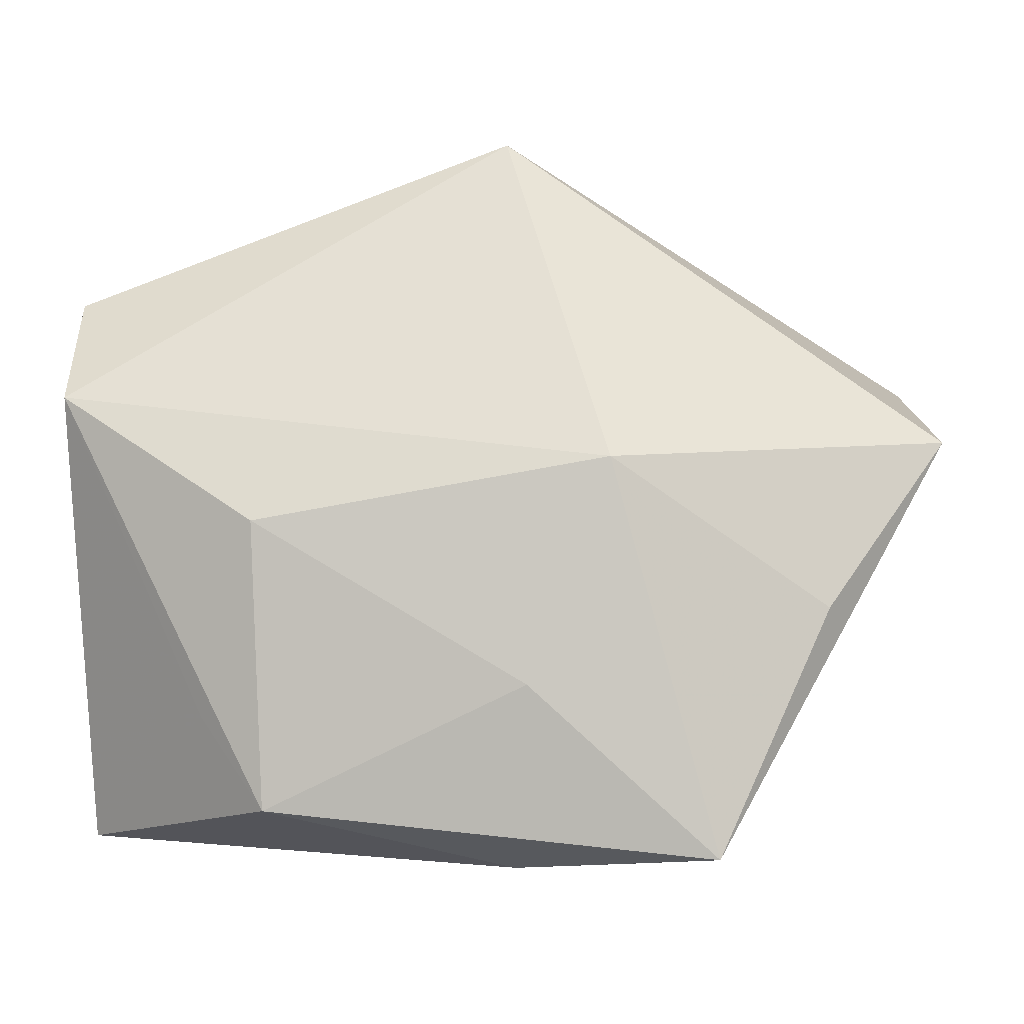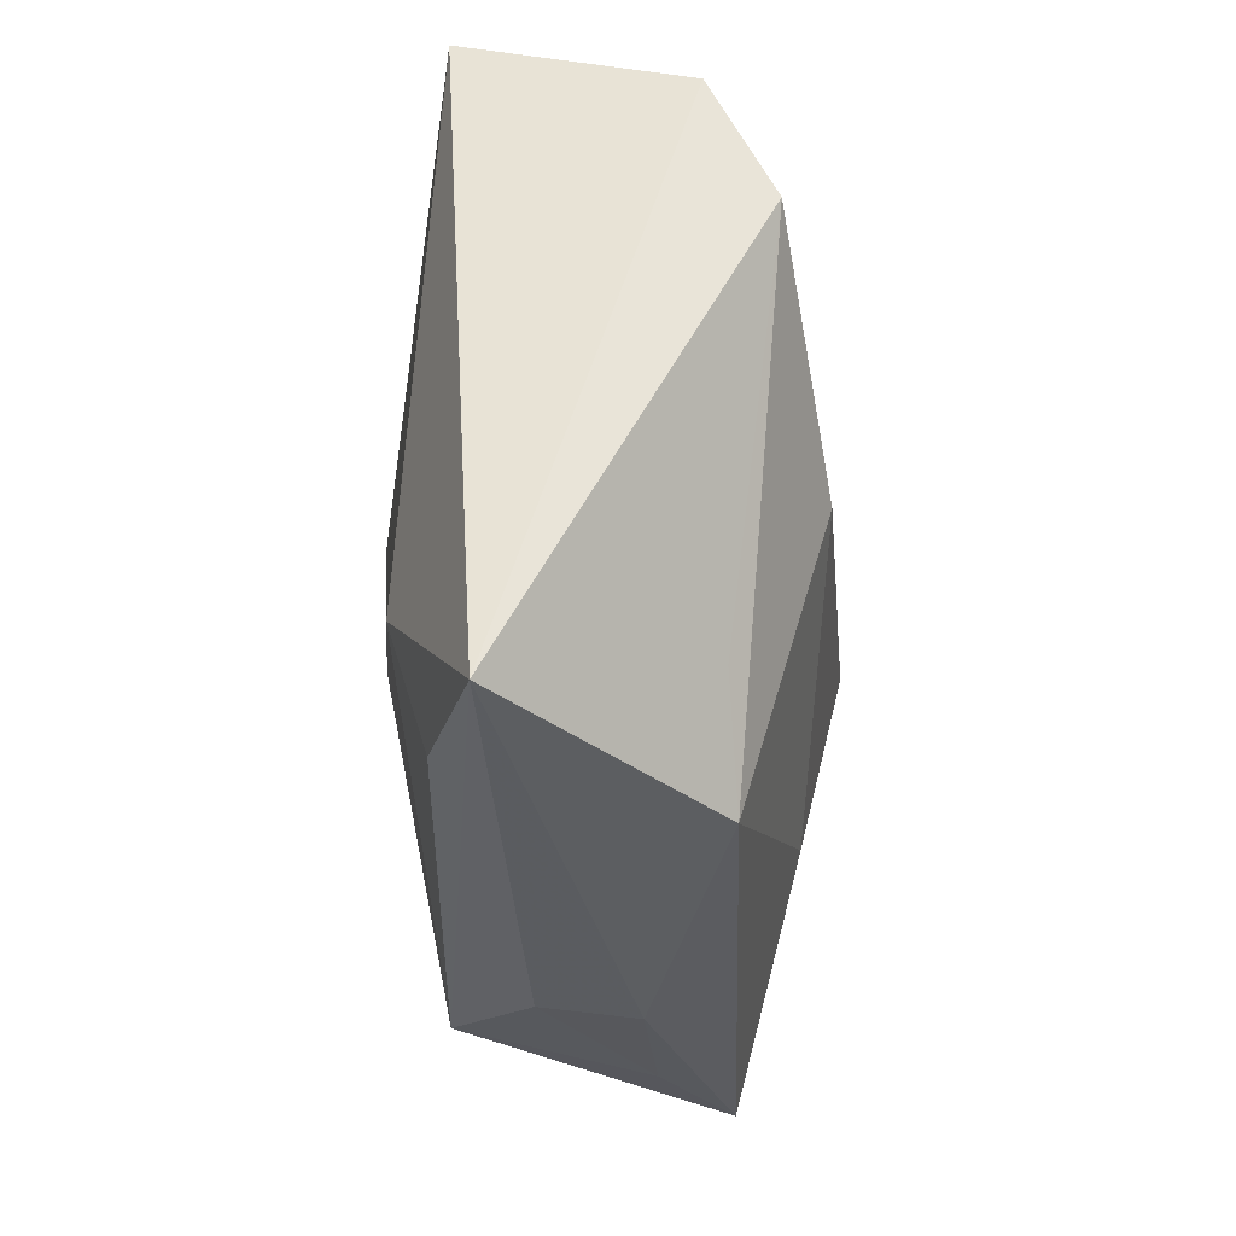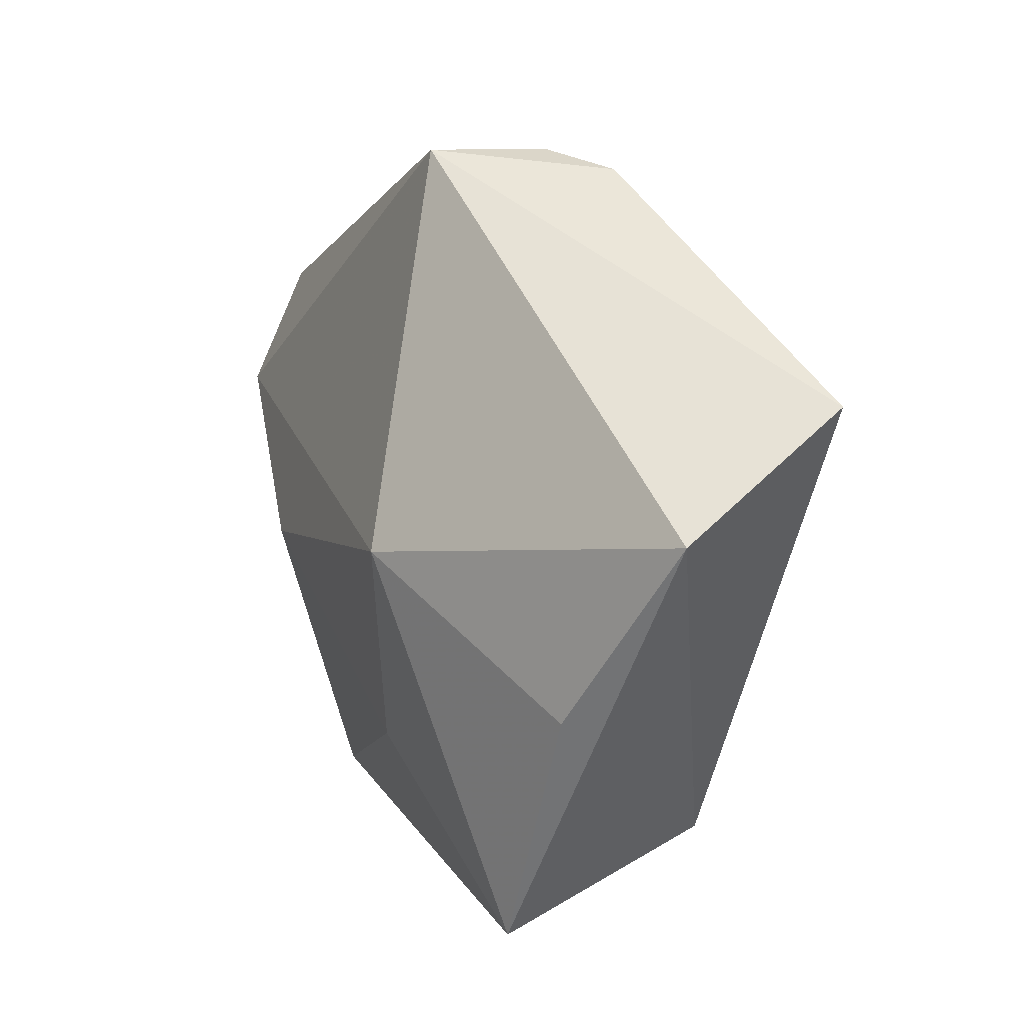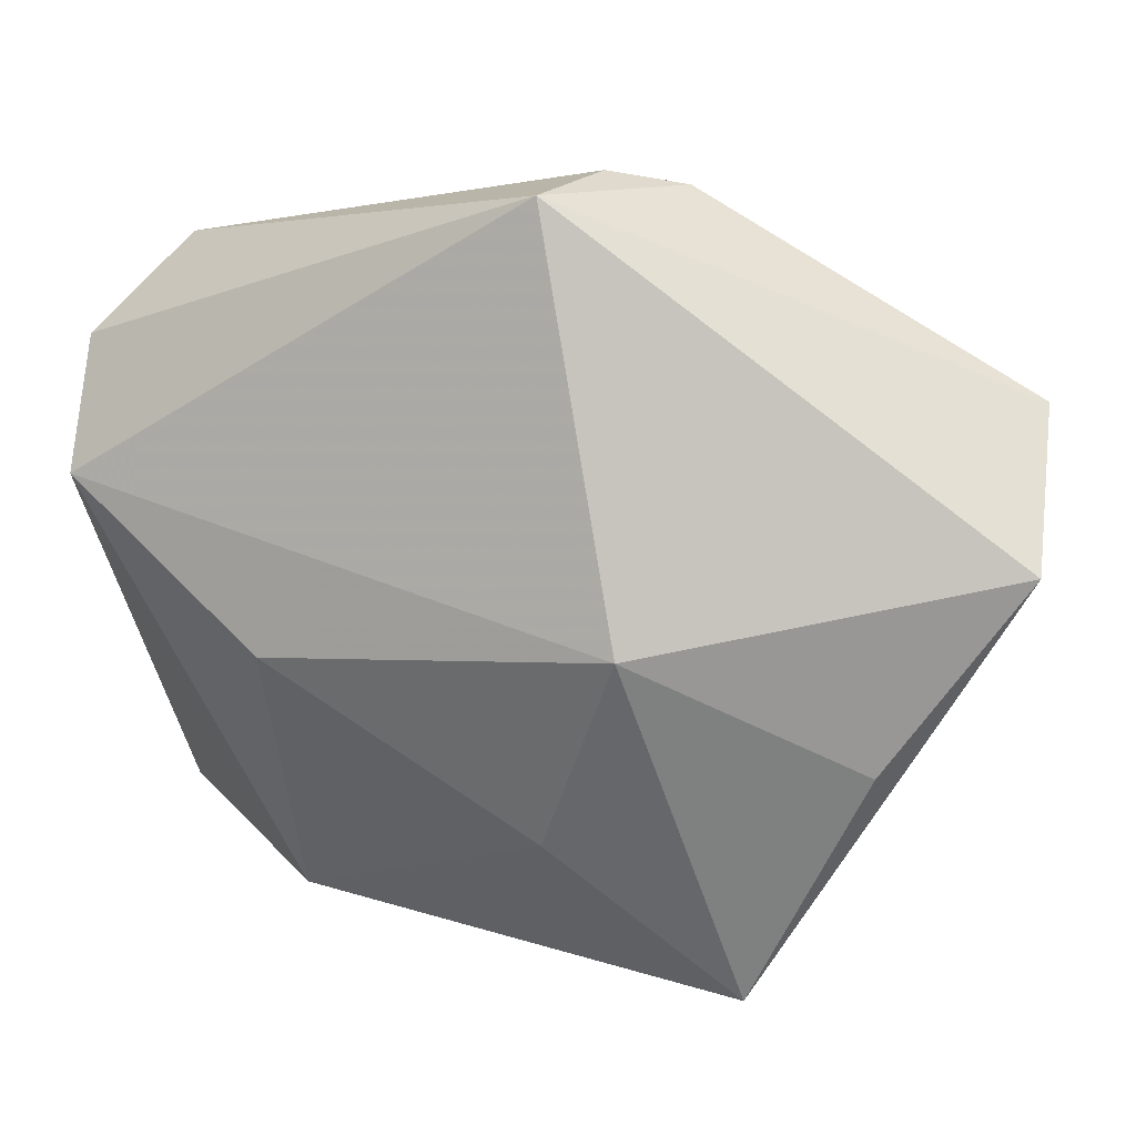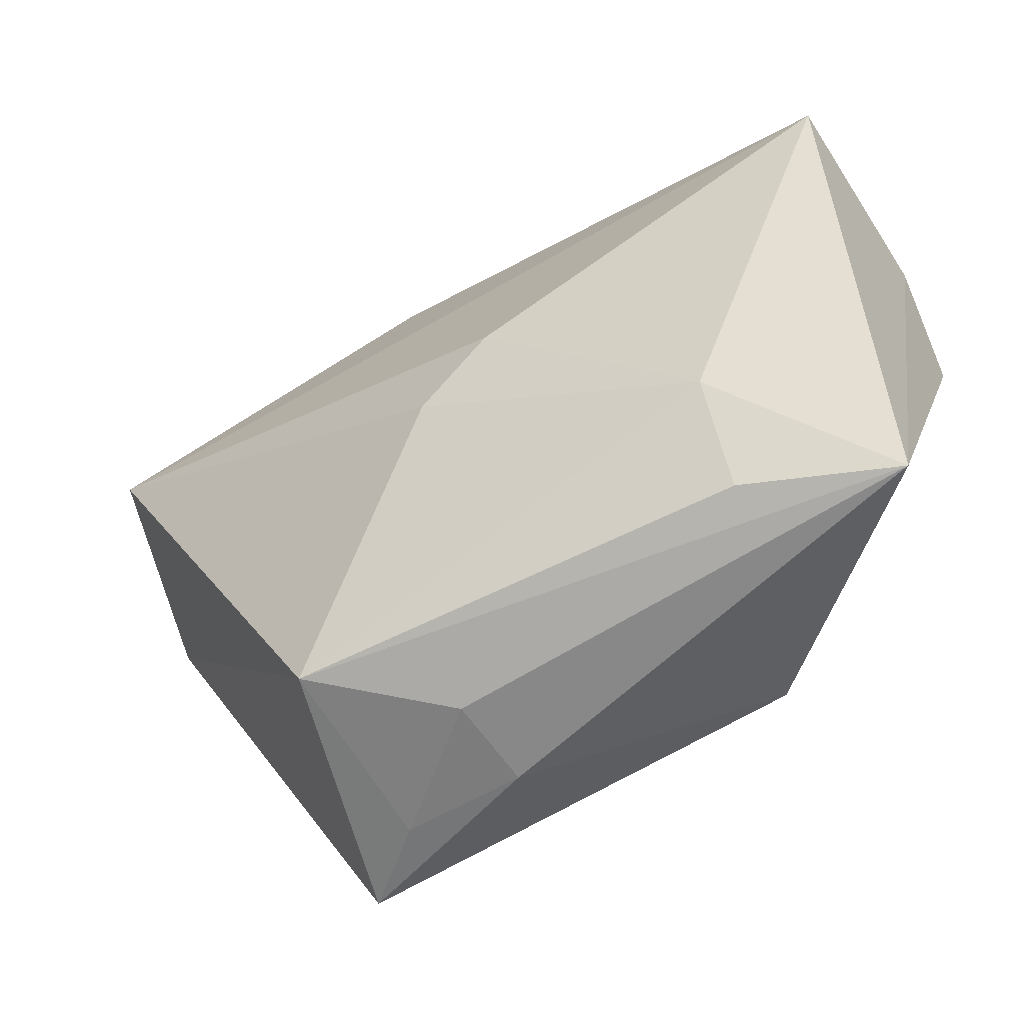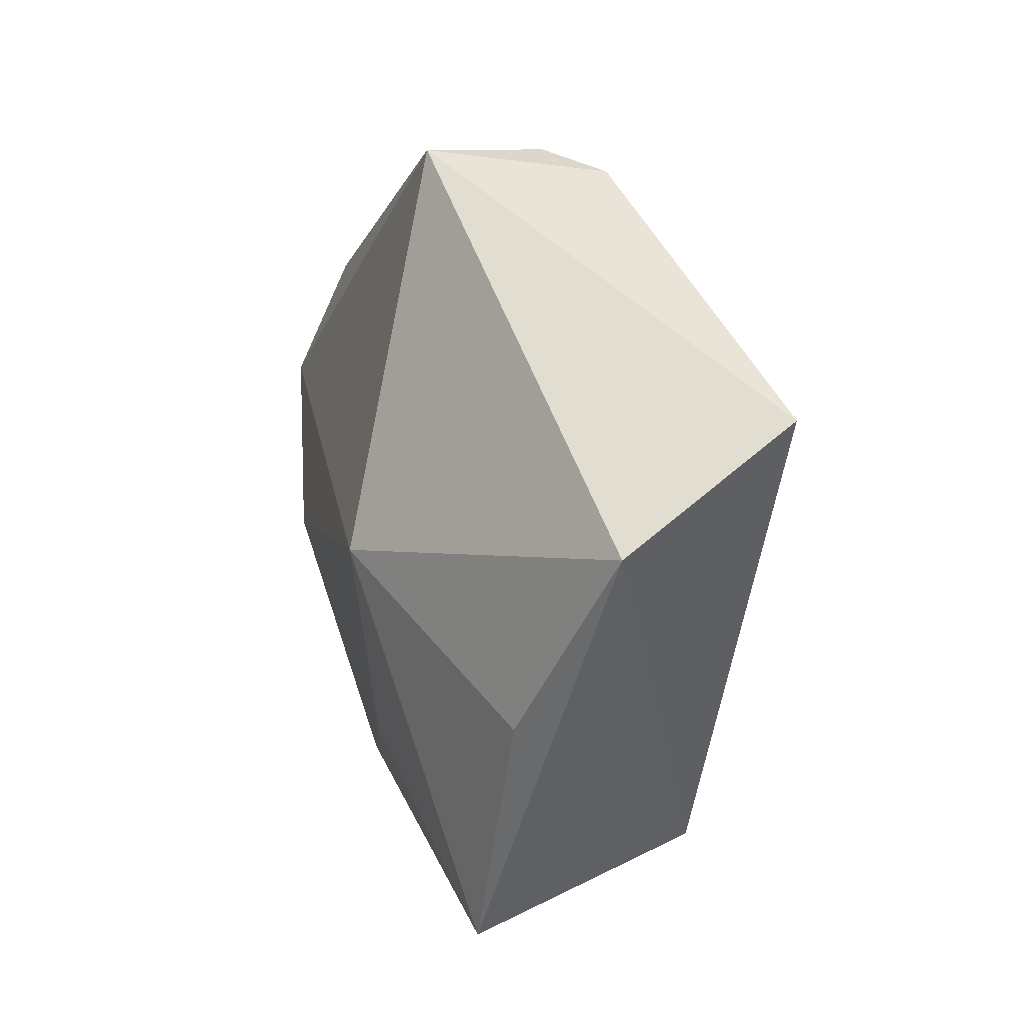
<metadata>
{"format":"obj","ext":"obj","renderer":"f3d","projection":"perspective","resolution":1024,"background":"white","views":[{"elev":-15.9,"azim":-176.2,"up":"+Y"},{"elev":-31.8,"azim":91.7,"up":"+Y"},{"elev":11.9,"azim":-113.7,"up":"+Y"},{"elev":21.5,"azim":-161.6,"up":"+Y"},{"elev":-52.2,"azim":30.6,"up":"+Y"},{"elev":12.8,"azim":-106.2,"up":"+Y"}]}
</metadata>
<code>
v 0.04116 0.02352 -0.009064
v -0.003827 -0.004708 0.01967
v 0.02611 -0.02998 0.0125
v -0.04923 0.01874 0.01345
v 0.02539 -0.01748 0.0162
v -0.0152 0.03898 0.006312
v -0.01658 0.001309 -0.0214
v 0.04108 -0.03213 0.008127
v 0.02632 -0.02249 -0.0102
v -0.005375 0.04084 -0.01012
v 0.04121 0.01096 -0.015
v -0.02007 -0.03193 0.01442
v -0.006726 -0.03585 0.006174
v 0.003432 0.002872 0.0194
v -0.0268 -0.03784 -0.01079
v -0.008088 0.04086 0.001641
v 0.02014 -0.004075 -0.01907
v -0.05181 0.007421 -0.004129
v -0.005837 -0.03747 -0.003023
v 0.03983 0.029 0.01163
v -0.01882 -0.03723 -0.003984
v 0.01952 -0.03249 -0.01082
v -0.007836 -0.02095 -0.01668
v -0.03867 -0.01203 -0.01036
f 18 10 7
f 18 12 4
f 4 10 18
f 6 10 4
f 4 20 6
f 15 12 18
f 15 7 23
f 23 22 15
f 16 10 6
f 6 20 16
f 16 20 10
f 3 12 8
f 20 4 14
f 18 7 24
f 24 15 18
f 7 15 24
f 8 12 13
f 12 3 5
f 20 14 5
f 8 20 5
f 5 3 8
f 11 7 10
f 8 13 19
f 19 22 8
f 19 15 22
f 12 15 21
f 21 13 12
f 15 19 21
f 21 19 13
f 12 5 2
f 2 5 14
f 2 4 12
f 2 14 4
f 23 7 17
f 7 11 17
f 17 22 23
f 17 11 22
f 8 22 9
f 9 11 8
f 22 11 9
f 10 20 1
f 1 11 10
f 1 20 8
f 8 11 1

</code>
